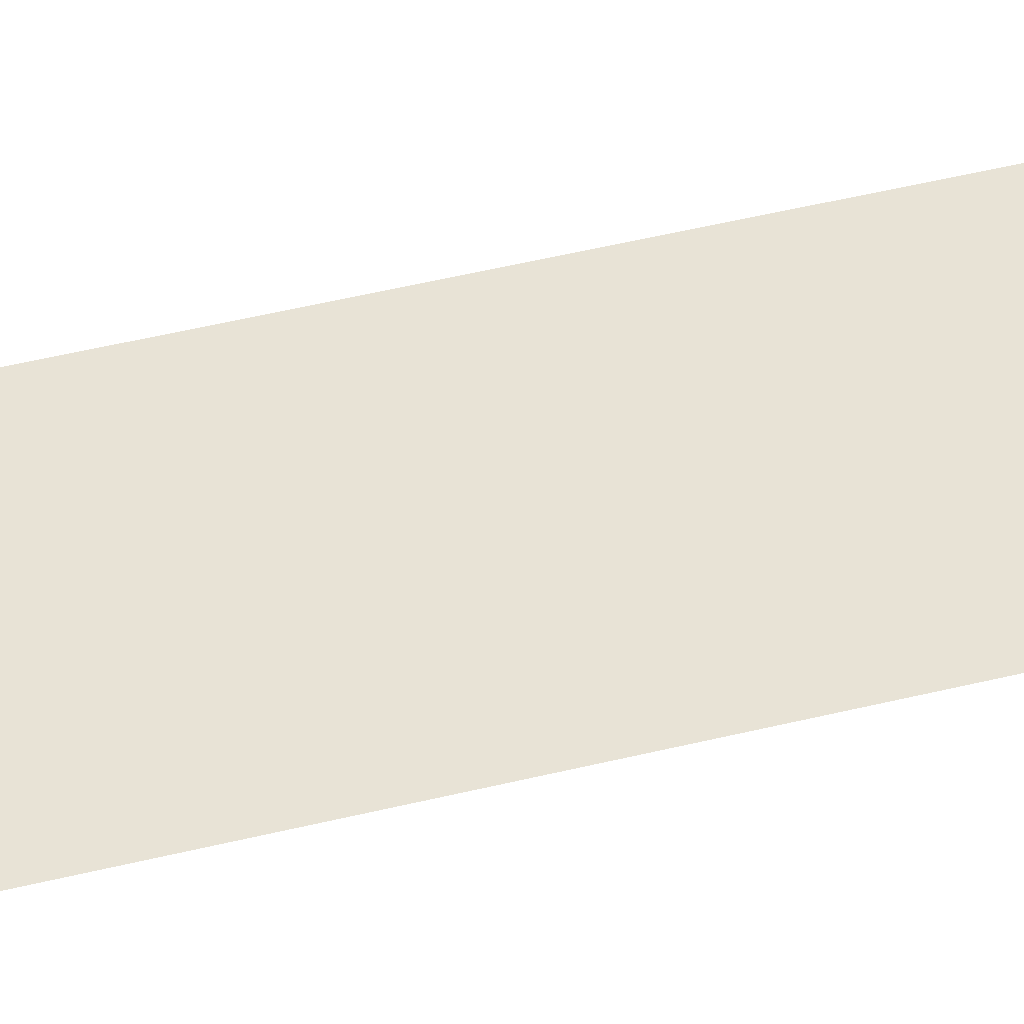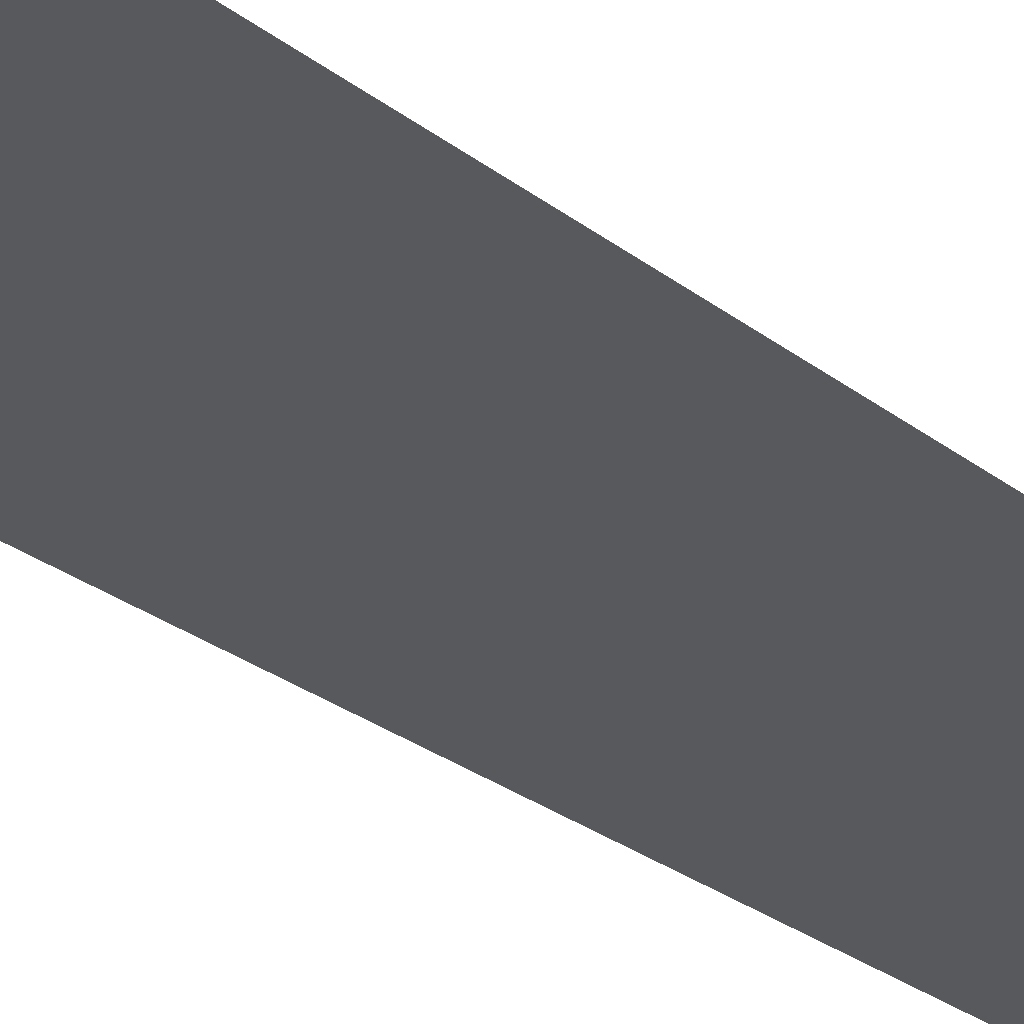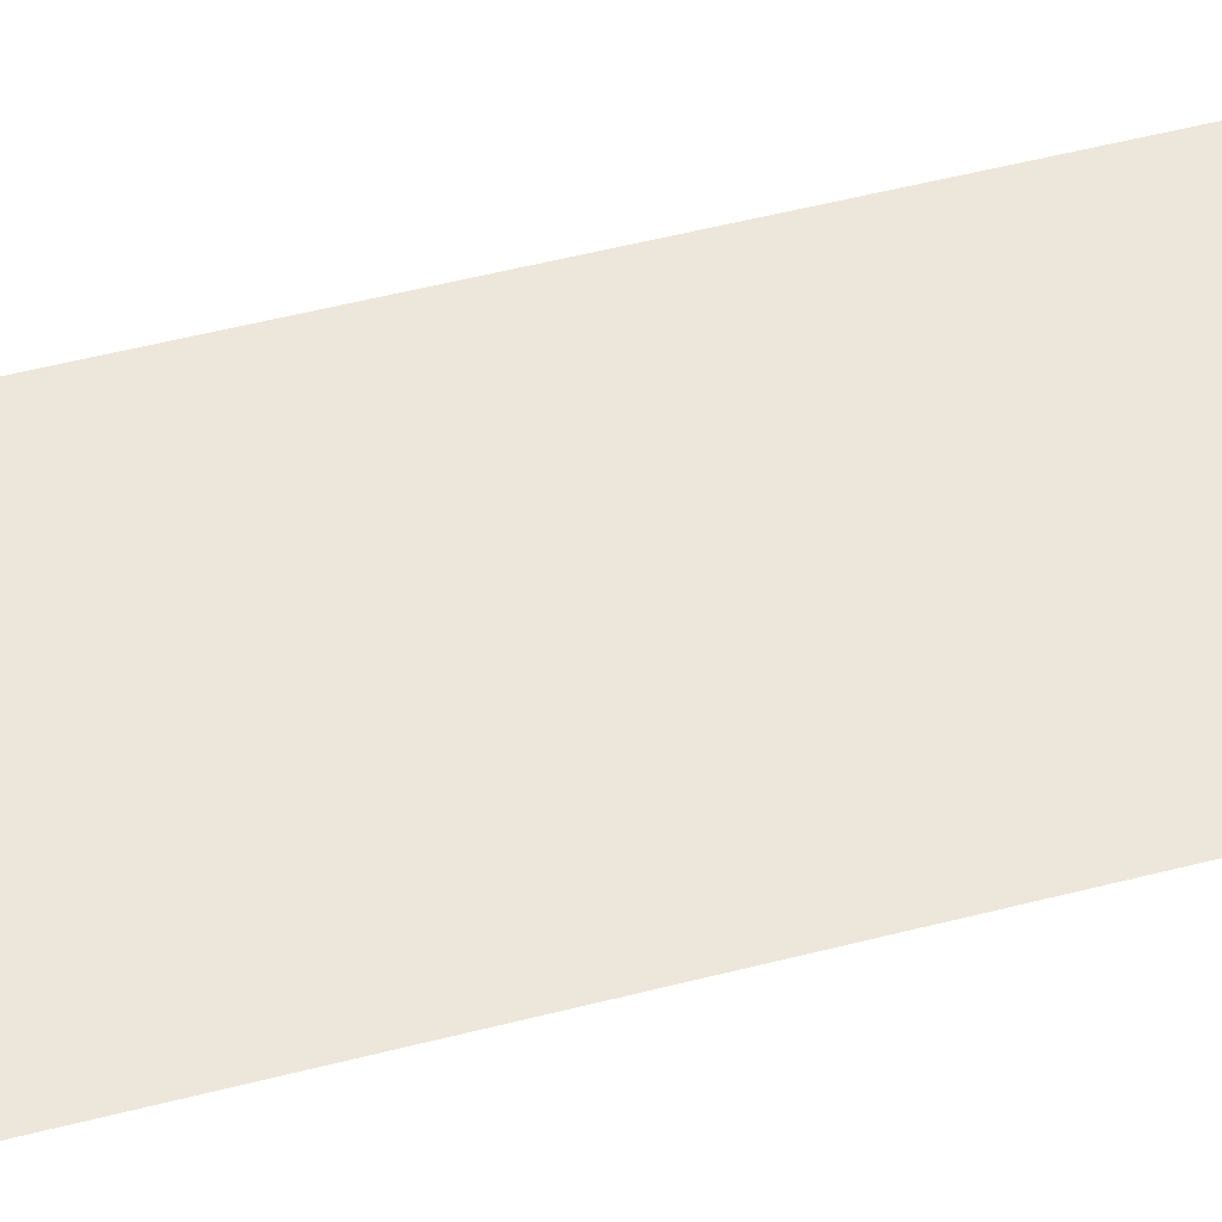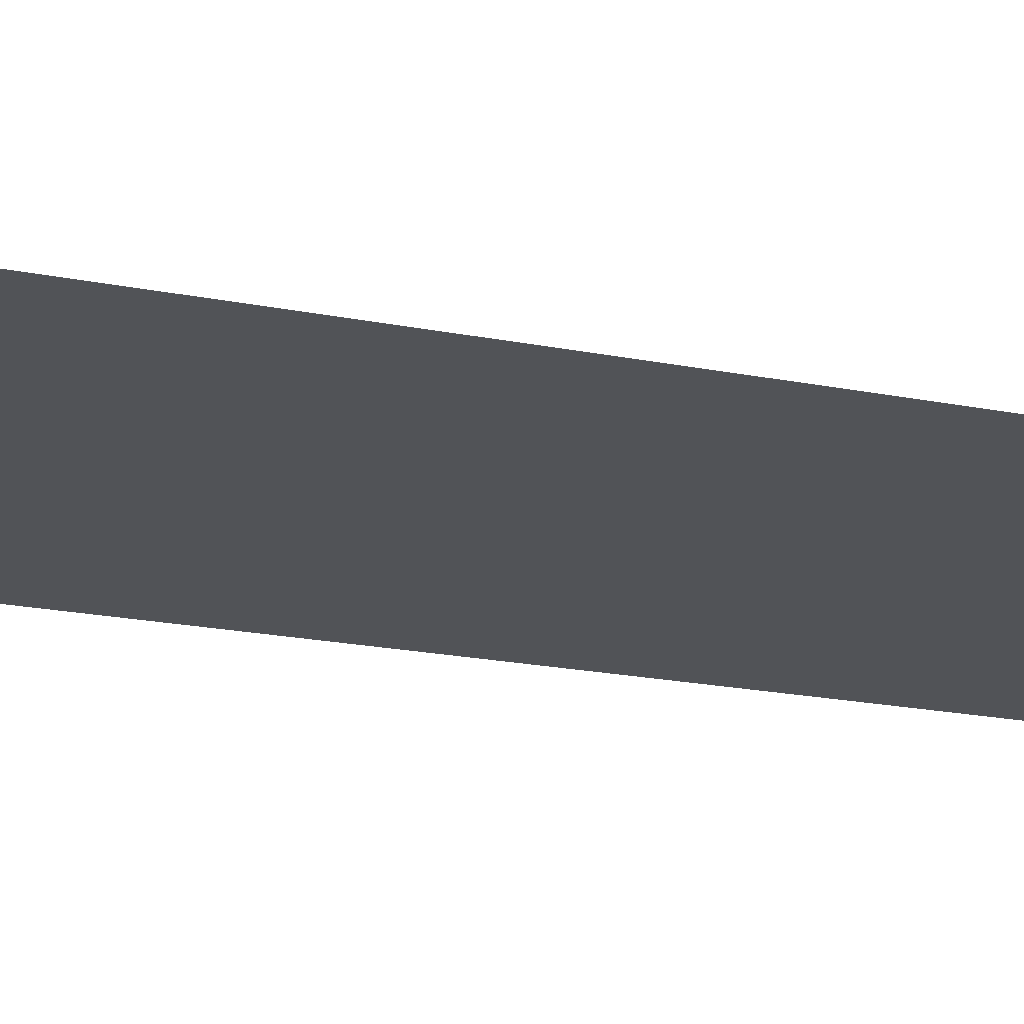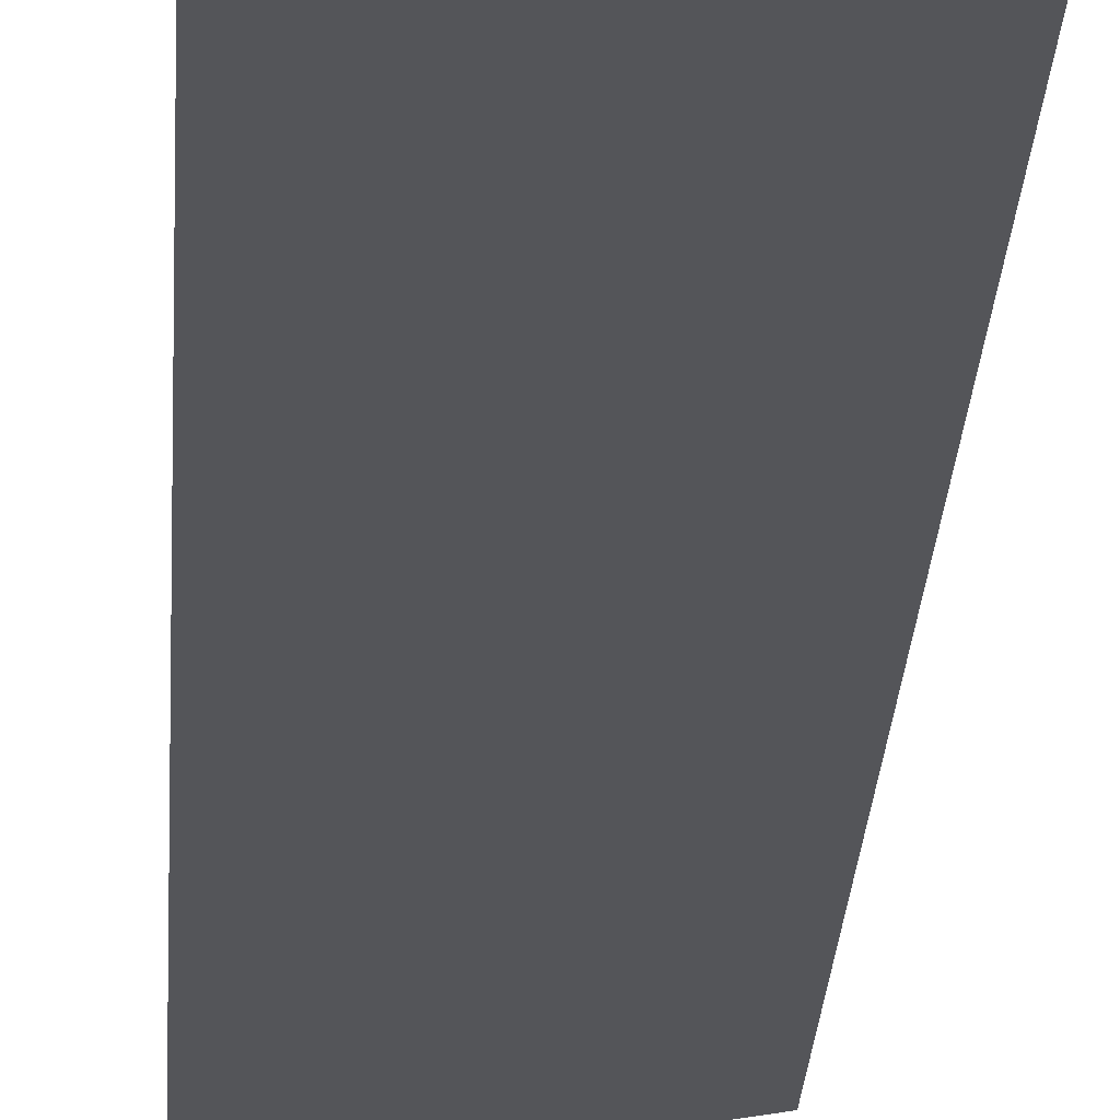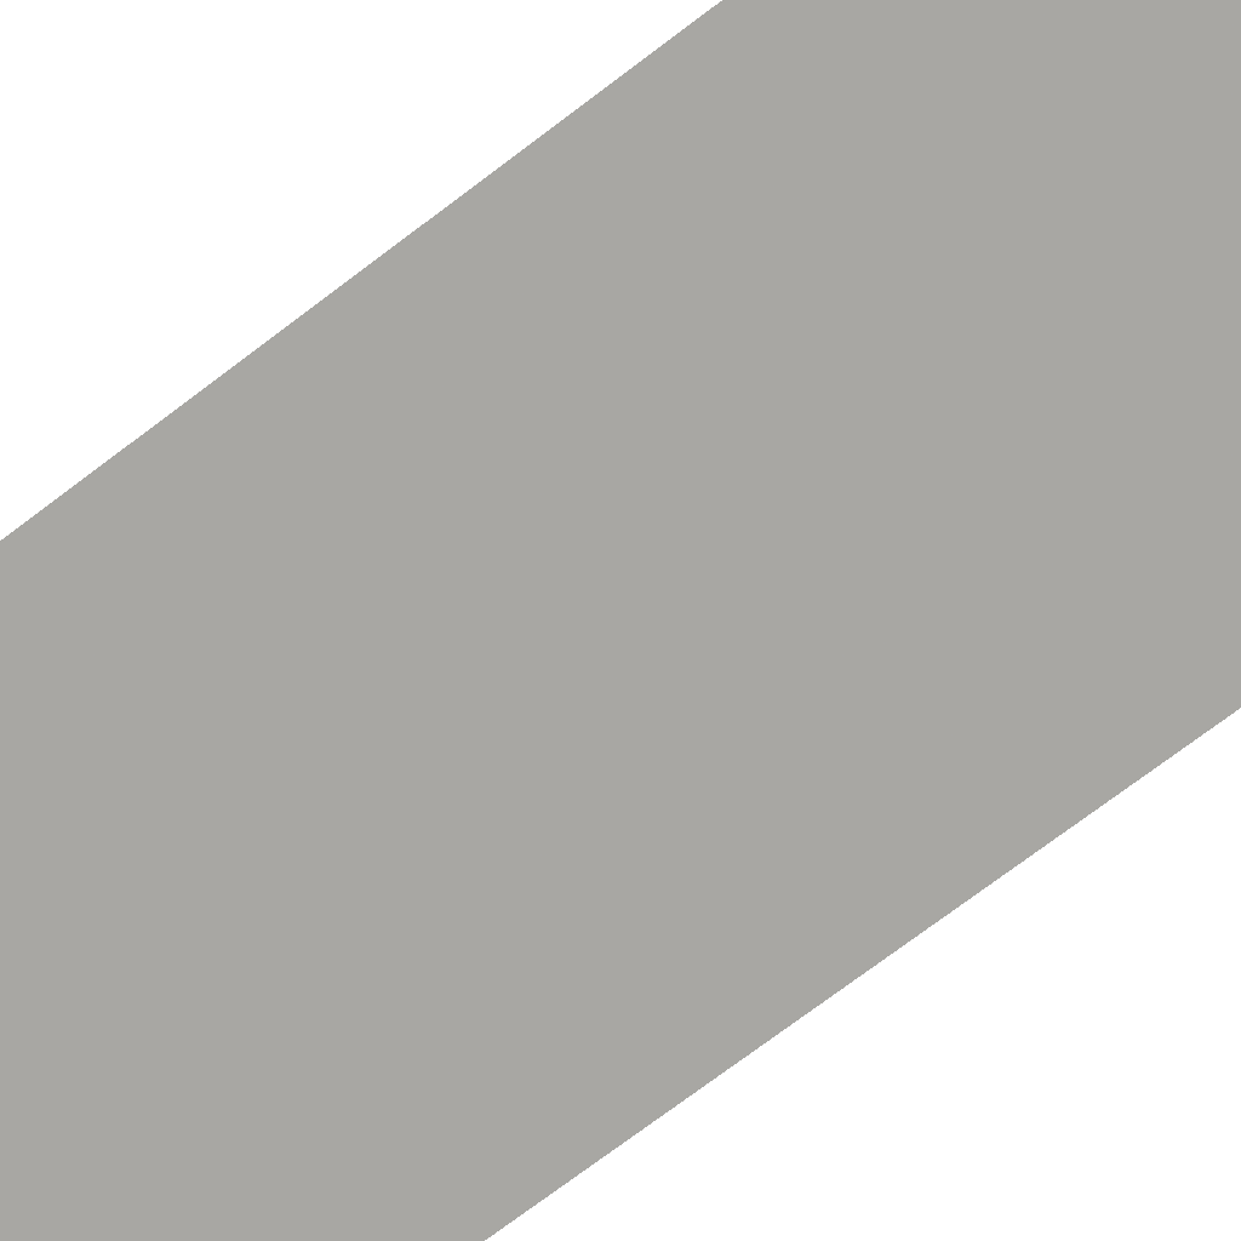
<metadata>
{"format":"obj","ext":"obj","renderer":"f3d","projection":"perspective","resolution":1024,"background":"white","views":[{"elev":53.4,"azim":-104.4,"up":"+Y"},{"elev":-24.7,"azim":-142.5,"up":"+Y"},{"elev":46.8,"azim":73.2,"up":"+Y"},{"elev":-13.8,"azim":-118.1,"up":"+Y"},{"elev":-26.6,"azim":176.7,"up":"+Y"},{"elev":-67.9,"azim":-51.9,"up":"+Y"}]}
</metadata>
<code>
g Car_trails_10
v -2.486 1.095 -0.9425
v -2.486 1.095 -21.82
v 2.486 0.2177 -21.82
v 2.486 0.2177 -0.9425
v -2.486 1.039 -0.9425
v 2.486 0.1626 -0.9425
v 2.486 0.1626 -21.82
v -2.486 1.039 -21.82
g Car_trails_10_0
f -6 -7 -8
f -5 -6 -8
f -2 -3 -4
f -1 -2 -4

</code>
